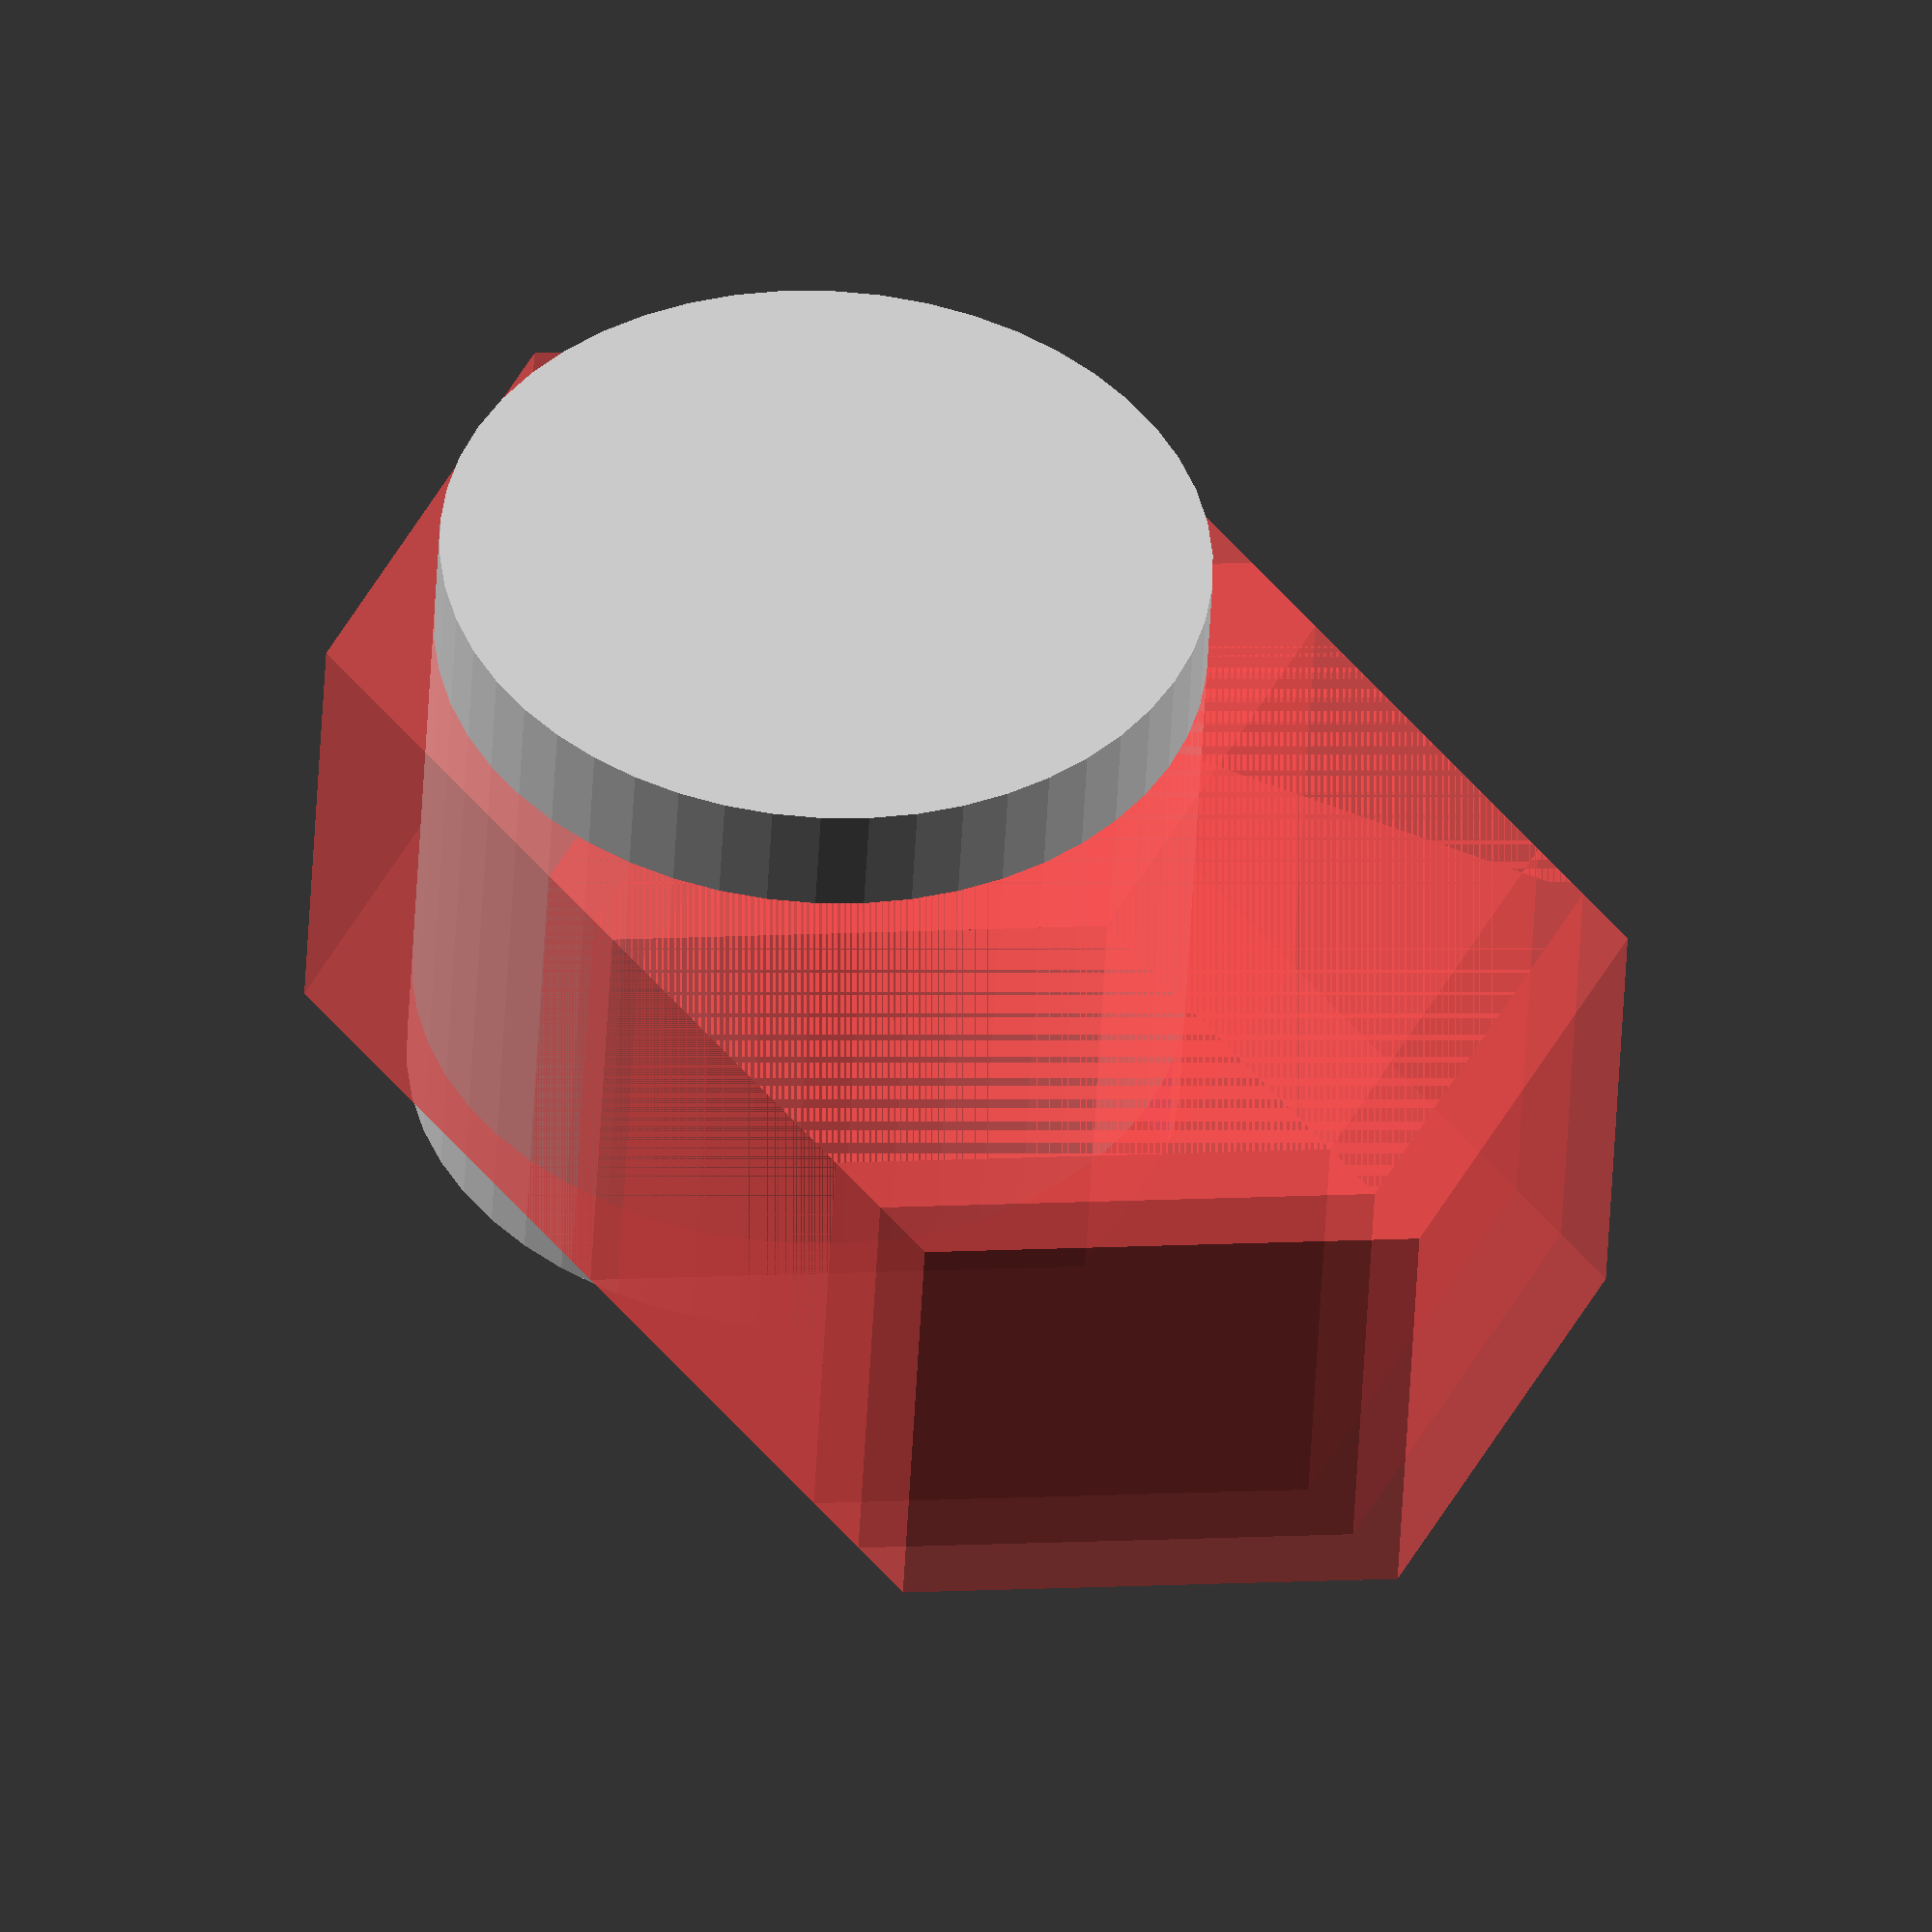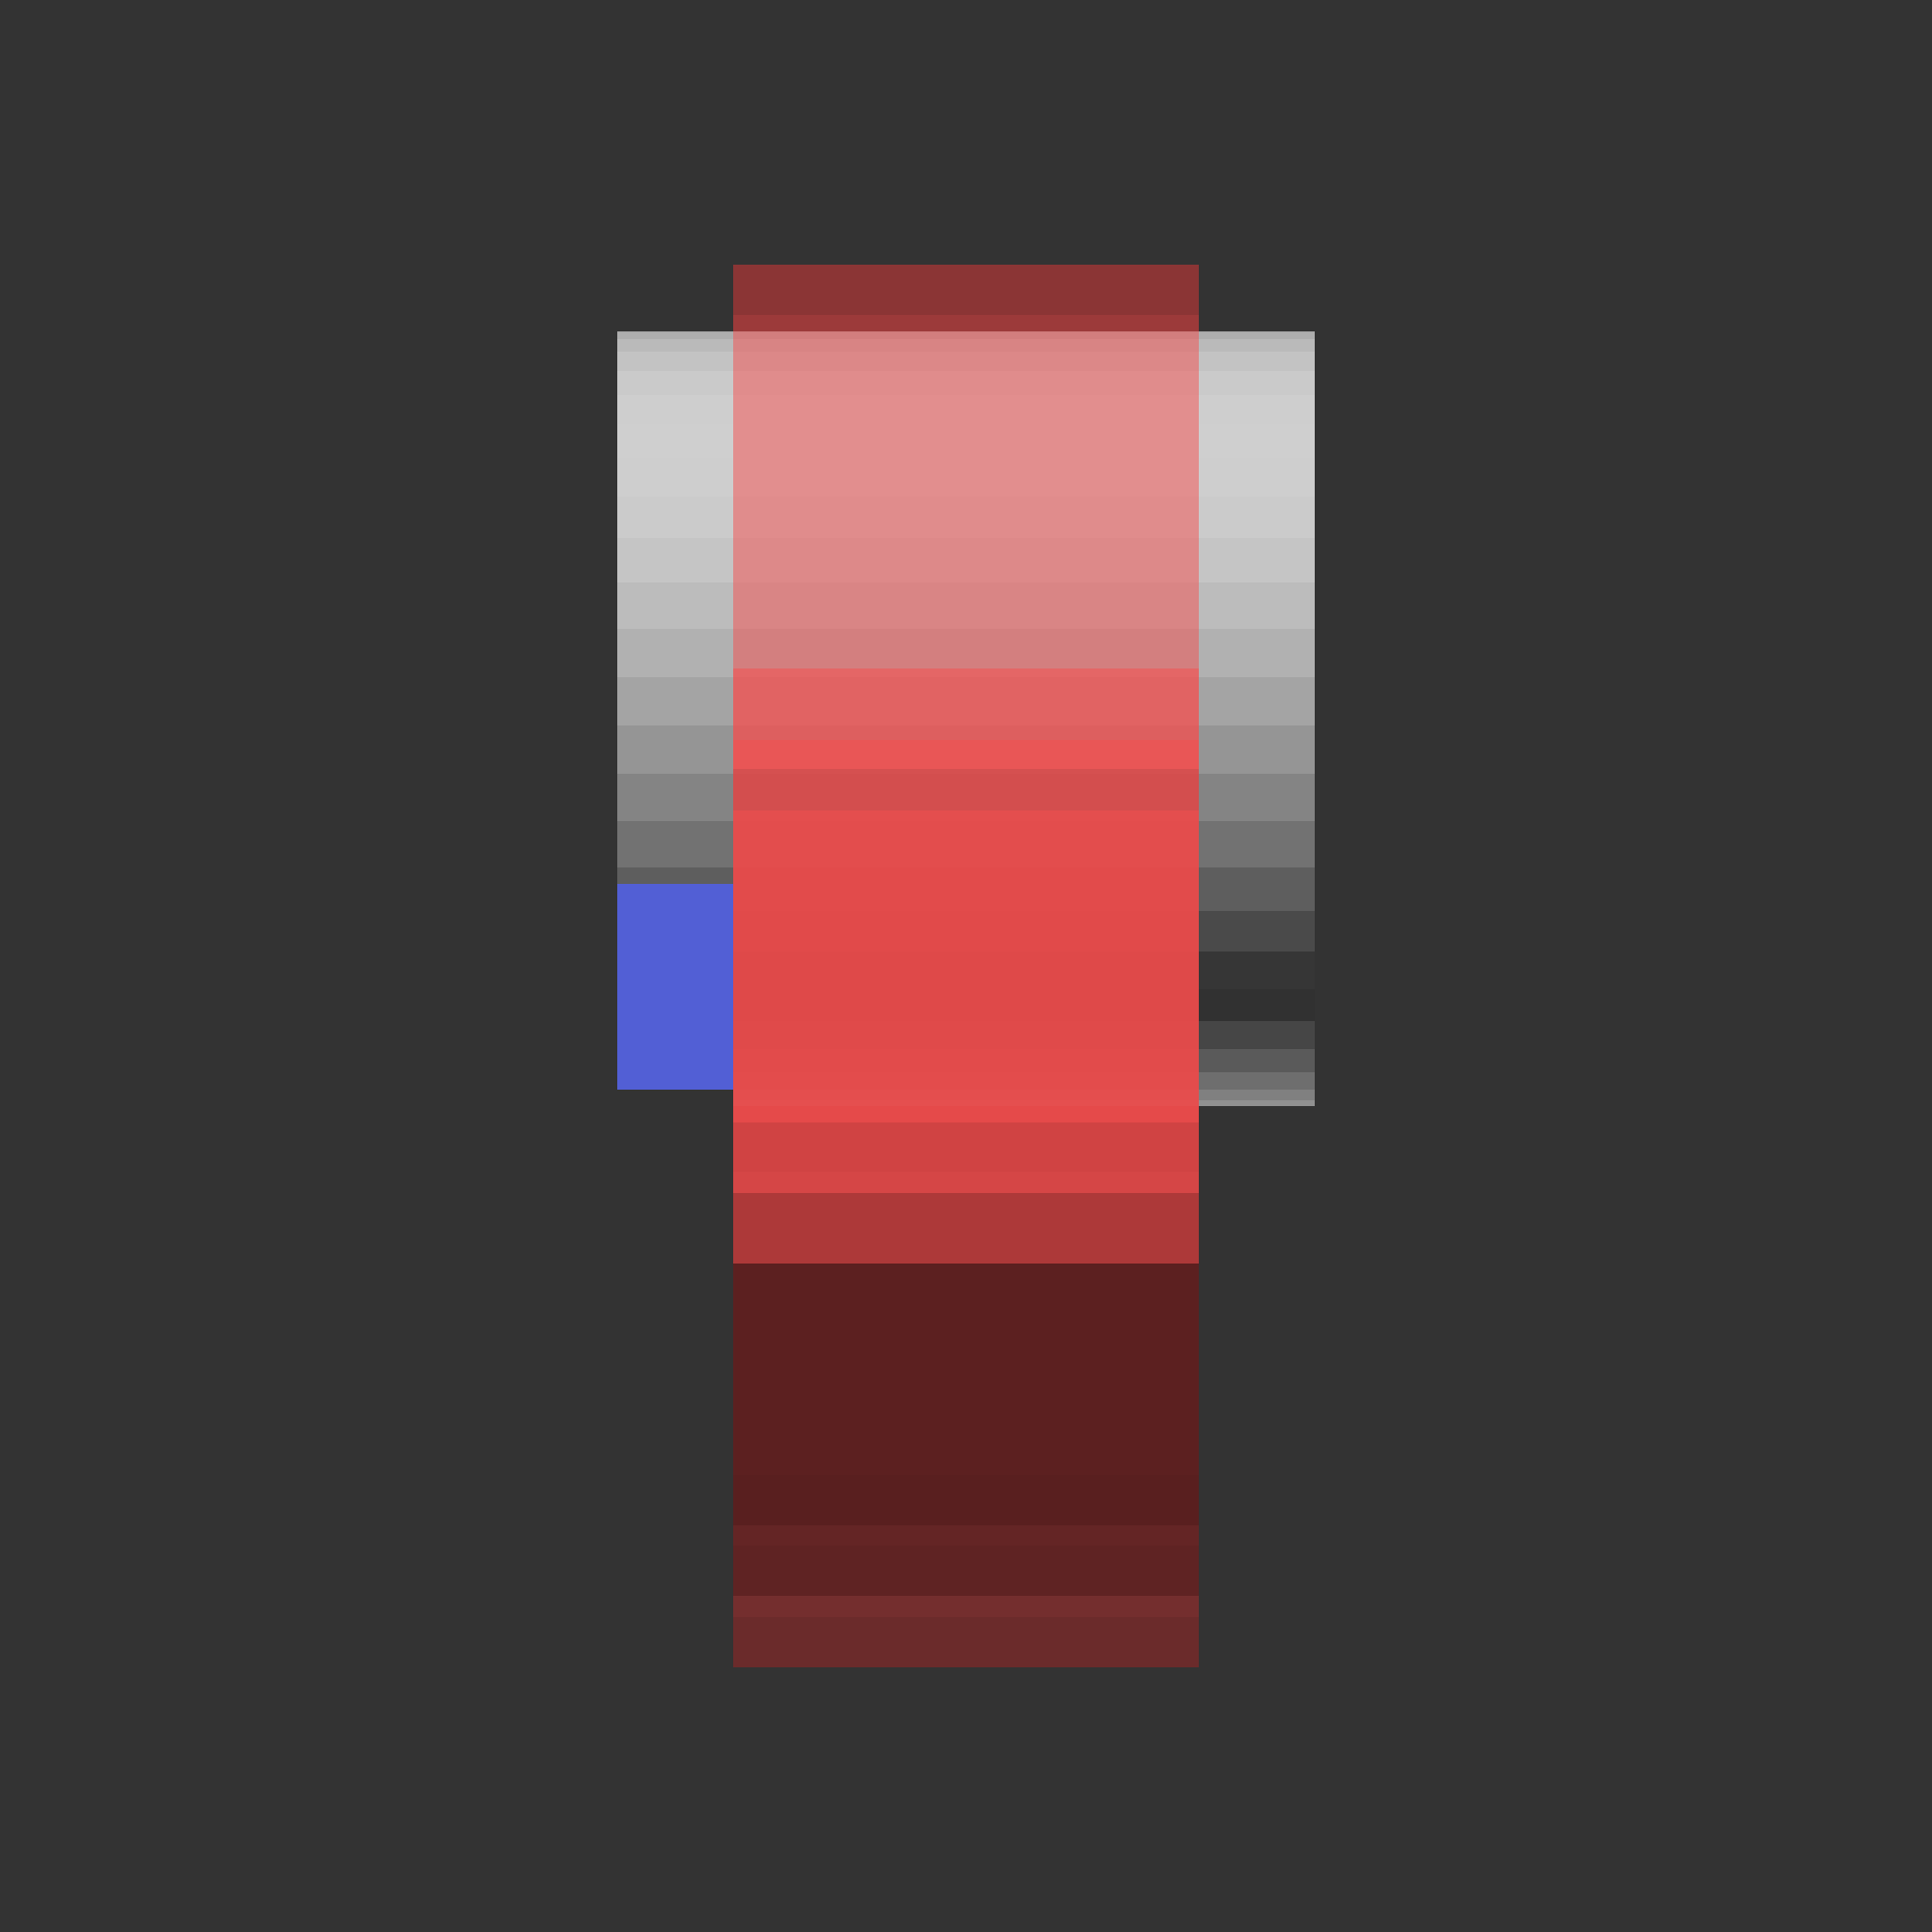
<openscad>
$fn = 50;


difference() {
	union() {
		hull() {
			cylinder(h = 9, r = 5);
			cylinder(h = 9, r = 5);
			cylinder(h = 9, r = 5);
			cylinder(h = 9, r = 5);
		}
	}
	union() {
		translate(v = [0, 0, 1.5000000000]) {
			rotate(a = [0, 0, 0]) {
				difference() {
					union() {
						#linear_extrude(height = 6) {
							polygon(points = [[6.4142500000, 0.0000000000], [3.2071250000, 5.5549034462], [-3.2071250000, 5.5549034462], [-6.4142500000, 0.0000000000], [-3.2071250000, -5.5549034462], [3.2071250000, -5.5549034462]]);
						}
					}
					union();
				}
			}
		}
		translate(v = [5, 0, 1.5000000000]) {
			rotate(a = [0, 0, 0]) {
				difference() {
					union() {
						#linear_extrude(height = 6) {
							polygon(points = [[6.4142500000, 0.0000000000], [3.2071250000, 5.5549034462], [-3.2071250000, 5.5549034462], [-6.4142500000, 0.0000000000], [-3.2071250000, -5.5549034462], [3.2071250000, -5.5549034462]]);
						}
					}
					union();
				}
			}
		}
		translate(v = [6, 0, 1.5000000000]) {
			rotate(a = [0, 0, 0]) {
				difference() {
					union() {
						#linear_extrude(height = 6) {
							polygon(points = [[6.4142500000, 0.0000000000], [3.2071250000, 5.5549034462], [-3.2071250000, 5.5549034462], [-6.4142500000, 0.0000000000], [-3.2071250000, -5.5549034462], [3.2071250000, -5.5549034462]]);
						}
					}
					union();
				}
			}
		}
		translate(v = [7, 0, 1.5000000000]) {
			rotate(a = [0, 0, 0]) {
				difference() {
					union() {
						#linear_extrude(height = 6) {
							polygon(points = [[6.4142500000, 0.0000000000], [3.2071250000, 5.5549034462], [-3.2071250000, 5.5549034462], [-6.4142500000, 0.0000000000], [-3.2071250000, -5.5549034462], [3.2071250000, -5.5549034462]]);
						}
					}
					union();
				}
			}
		}
		translate(v = [5, 0, -7.5000000000]) {
			rotate(a = [0, 0, 0]) {
				difference() {
					union() {
						hull() {
							translate(v = [5.0000000000, 0, 0]) {
								cylinder(h = 9, r = 3.2500000000, r1 = 3.2500000000, r2 = 3.2500000000);
							}
							translate(v = [-5.0000000000, 0, 0]) {
								cylinder(h = 9, r = 3.2500000000, r1 = 3.2500000000, r2 = 3.2500000000);
							}
						}
					}
					union();
				}
			}
		}
	}
}
</openscad>
<views>
elev=227.1 azim=234.8 roll=182.7 proj=o view=solid
elev=109.3 azim=4.9 roll=270.0 proj=o view=wireframe
</views>
